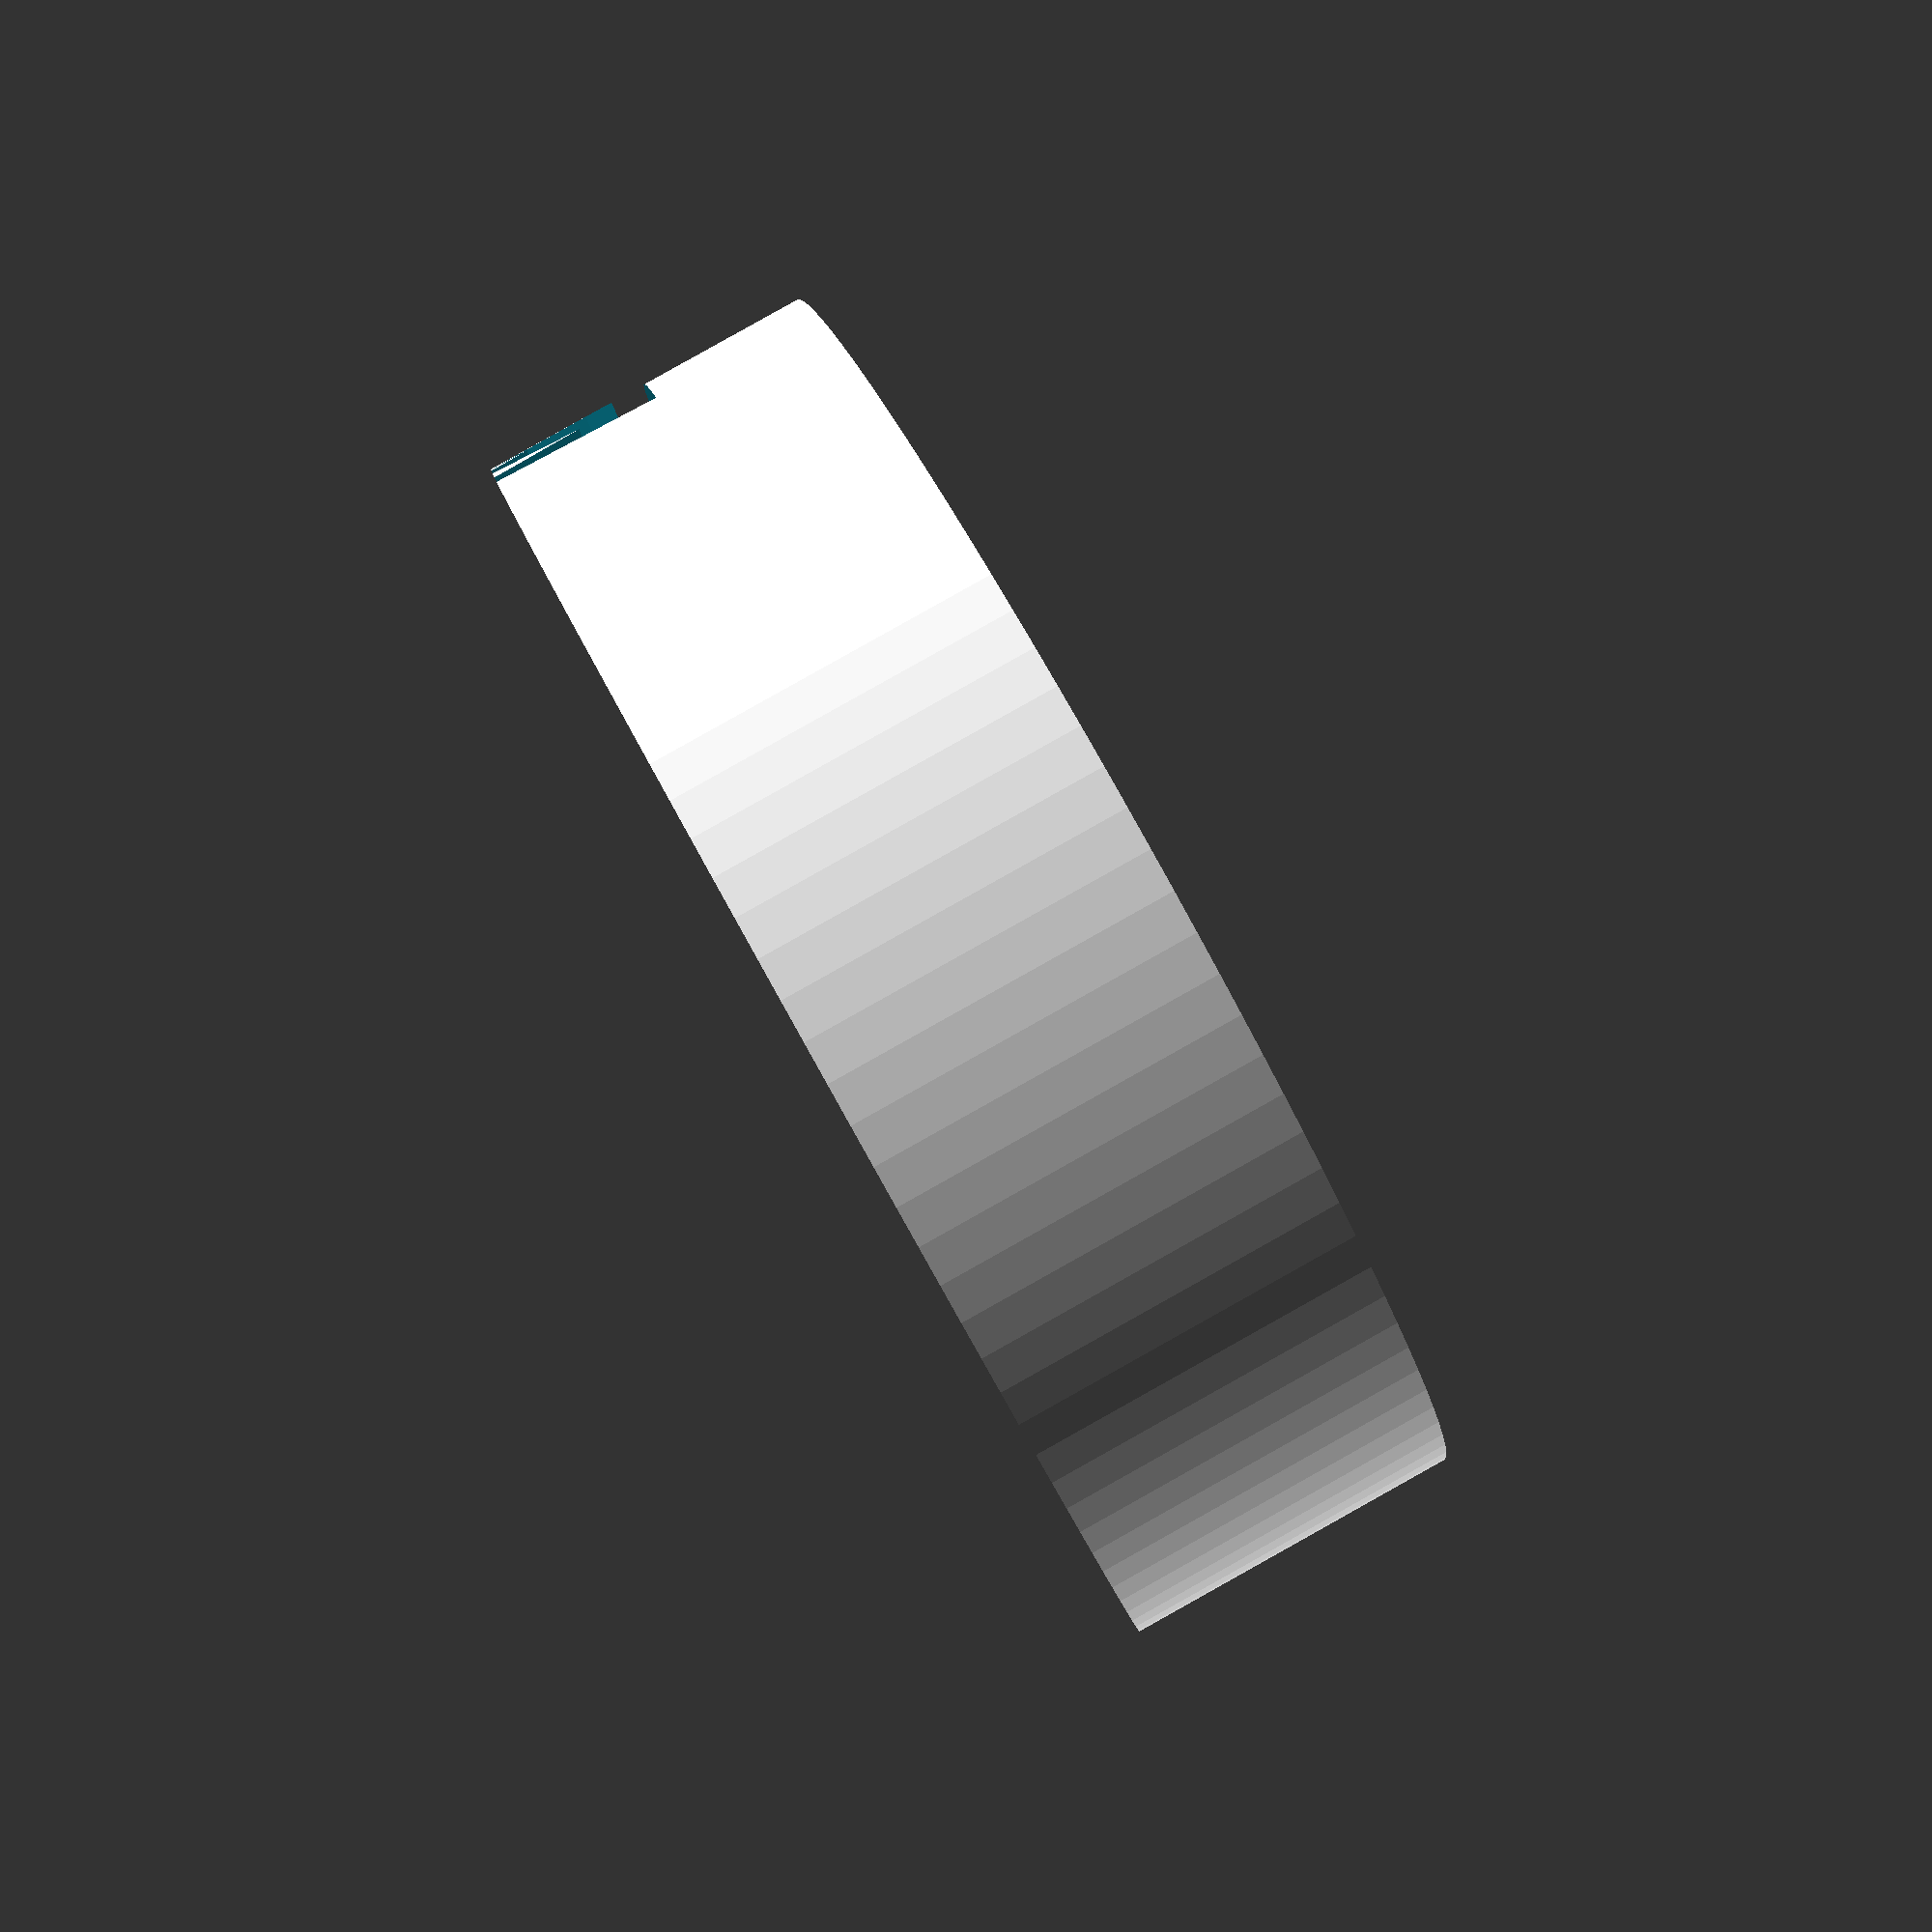
<openscad>
$fn=100;

radius = 10;
thickness = 1.5;
height = 6;
outerRadius = radius + thickness;
scaleFactor = 0;

//Mock Wave Coordinates
wavePeaks = [5,4,3,2,2,3,5,4,3,2,2,3,5,4,3,2,2,3,5,4,3,2,2,3,5,4,3,2,2,3,1,2,3,4,5,6,5,4,3,2,1];
waveDistances = [1,2,1,1,2,1,1,2,1,1,2,1,1,2,1,1,2,1,1,2,1,1,2,1,1,2,1,1,2,1,1,1,1,1,1,1,1,1,1,1,1];

circ = radius*2*pi();

length = sum(waveDistances,len(waveDistances)-1,0);

function pi()=3.14159265358979323846;
function sum(v,i,s=0) = (i==s ? v[i] : v[i] + sum(v,i-1,s));
function trans(i) = [cos(i)*radius*0.95,sin(i)*radius*0.95];
function angle(i) = 360/circ*i;

module wave() {
    for(i=[0:len(waveDistances)]) {
        distance = waveDistances[i];
        angle = angle((sum(waveDistances,i,0)-waveDistances[i])/2.2);
        translate(trans(angle))
            hull()
            rotate([0,0,angle])polyhedron(points=[[0,0,0],[0,distance,0],[0,distance/2,wavePeaks[i]],[thickness*1.5,0,0],[thickness*1.5,distance,0],[thickness*1.5,distance/2,wavePeaks[i]]],faces=[[3,4,5],[0,1,2]]);
    }
}
module ring() {
    difference() {
        cylinder(r=outerRadius,h=height,center=true);
        cylinder(r=radius,h=height,center=true);
    }
}
//!wave();

difference() {
    ring();
    wave();
}




</openscad>
<views>
elev=273.1 azim=203.4 roll=60.8 proj=p view=solid
</views>
